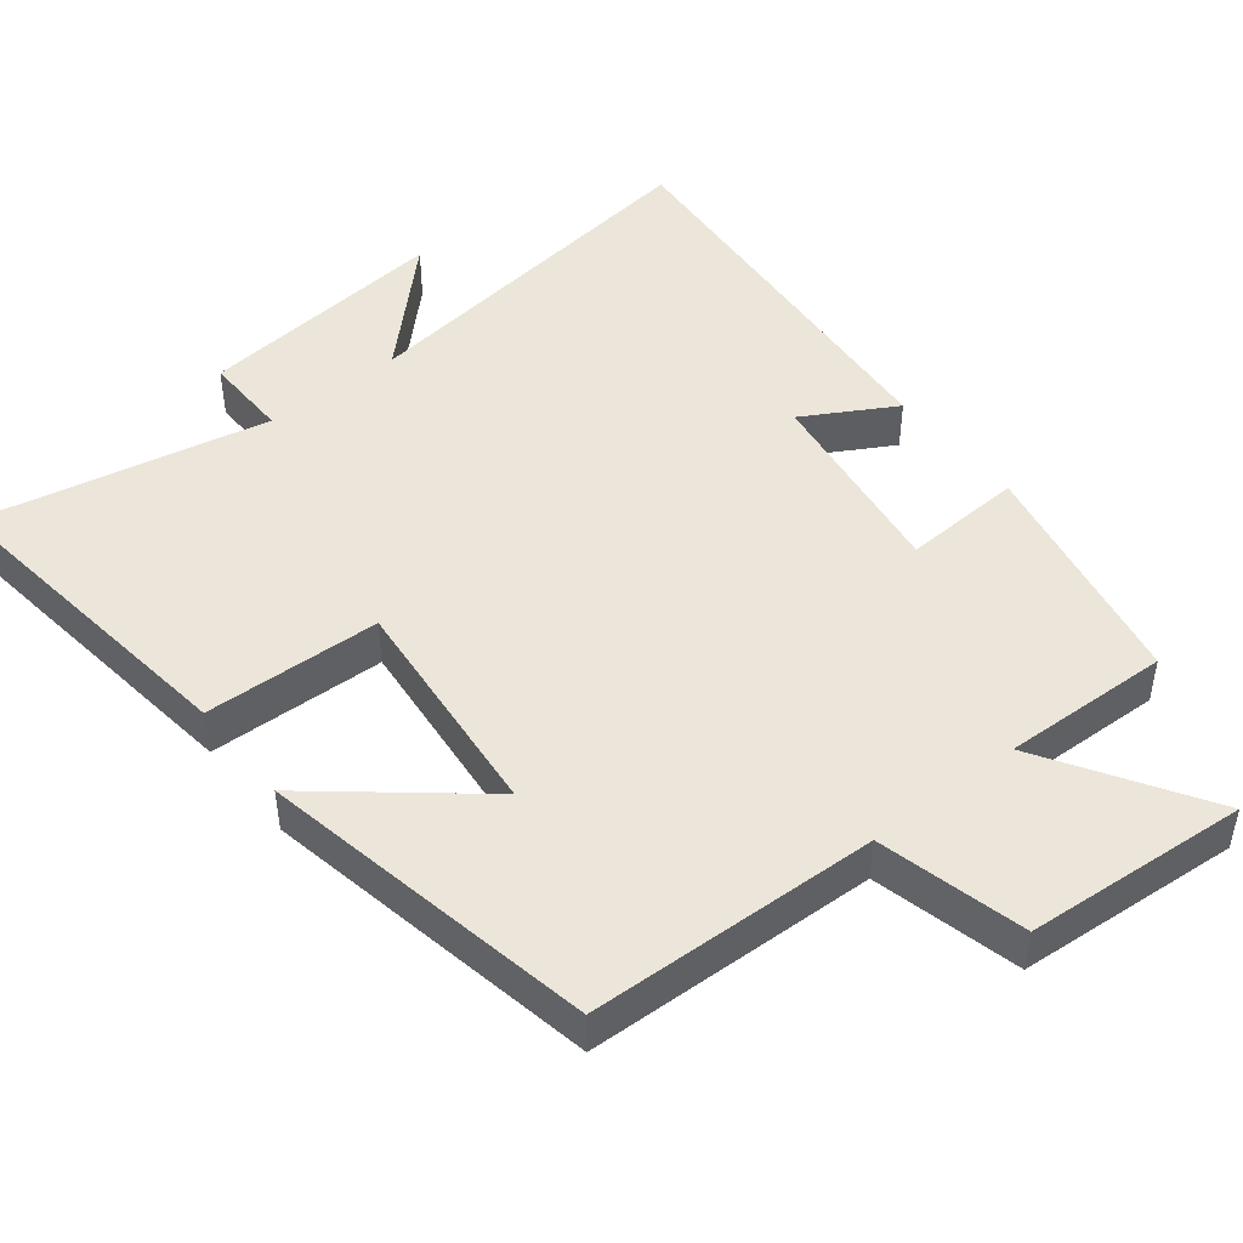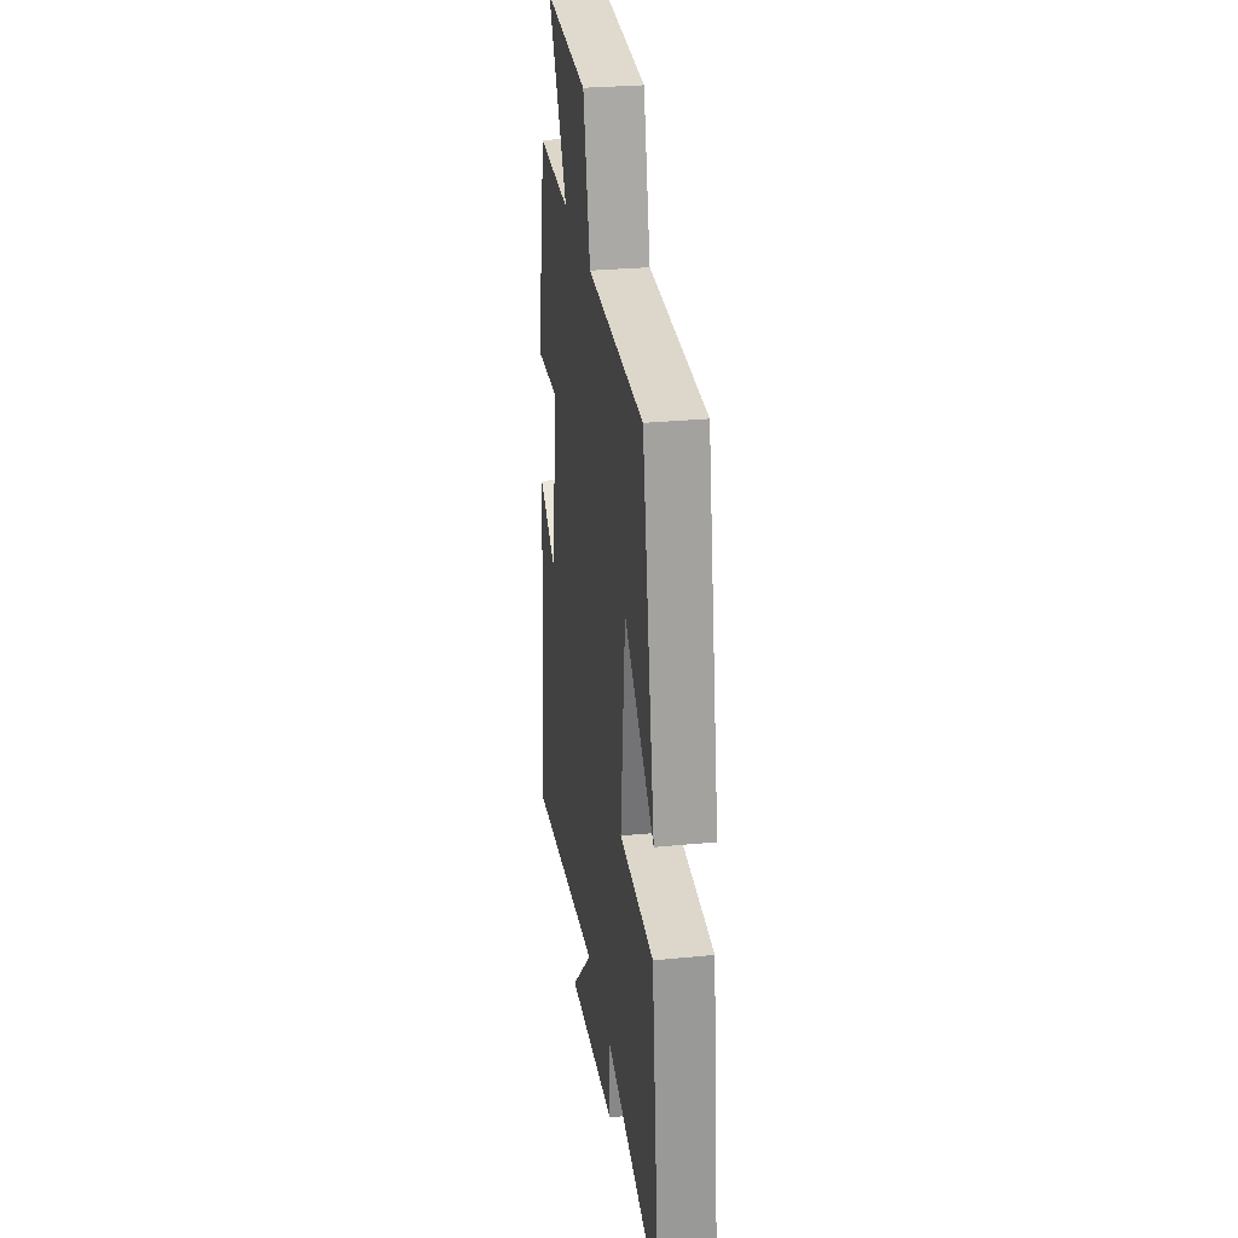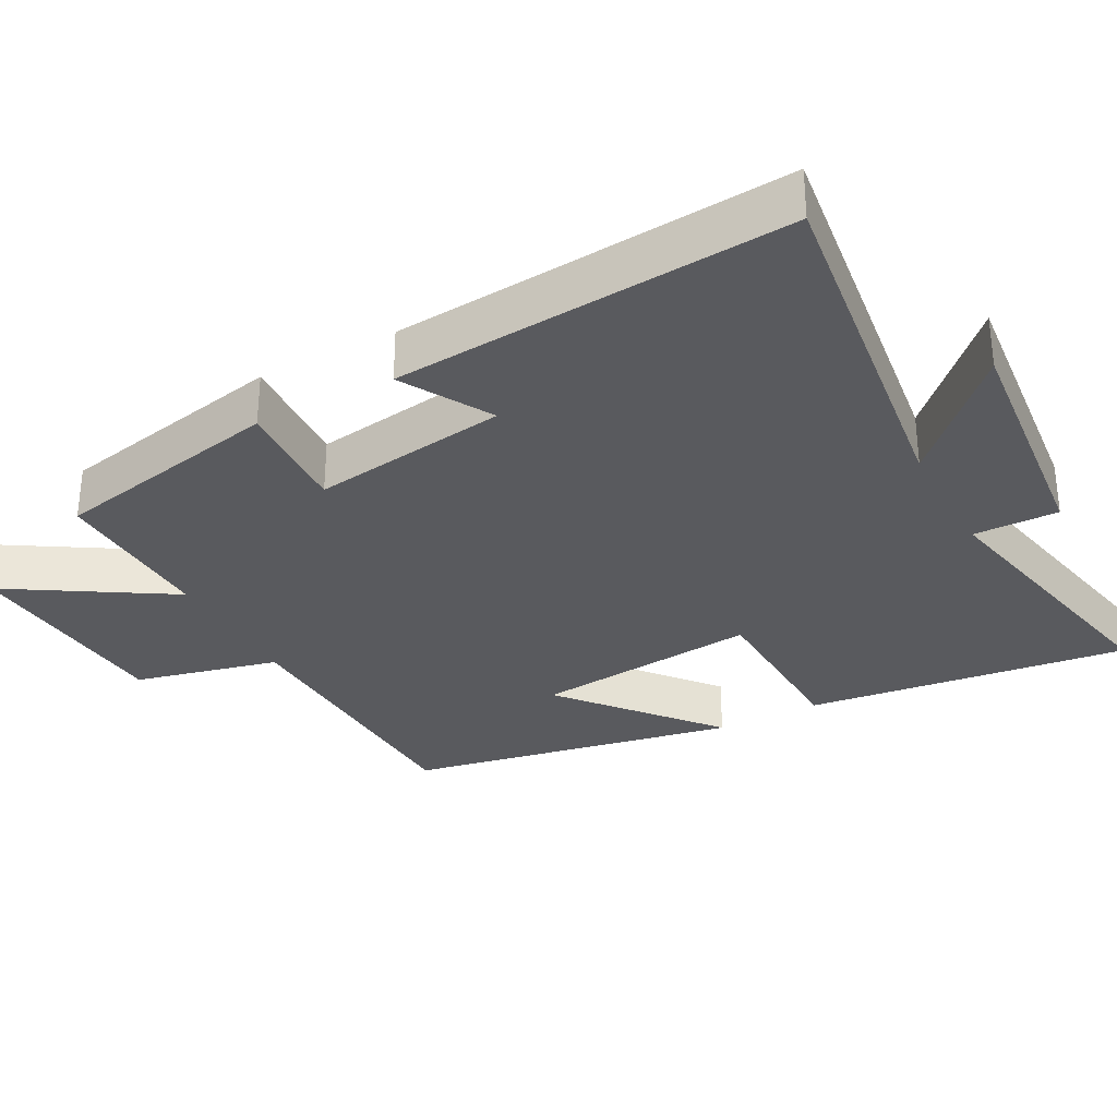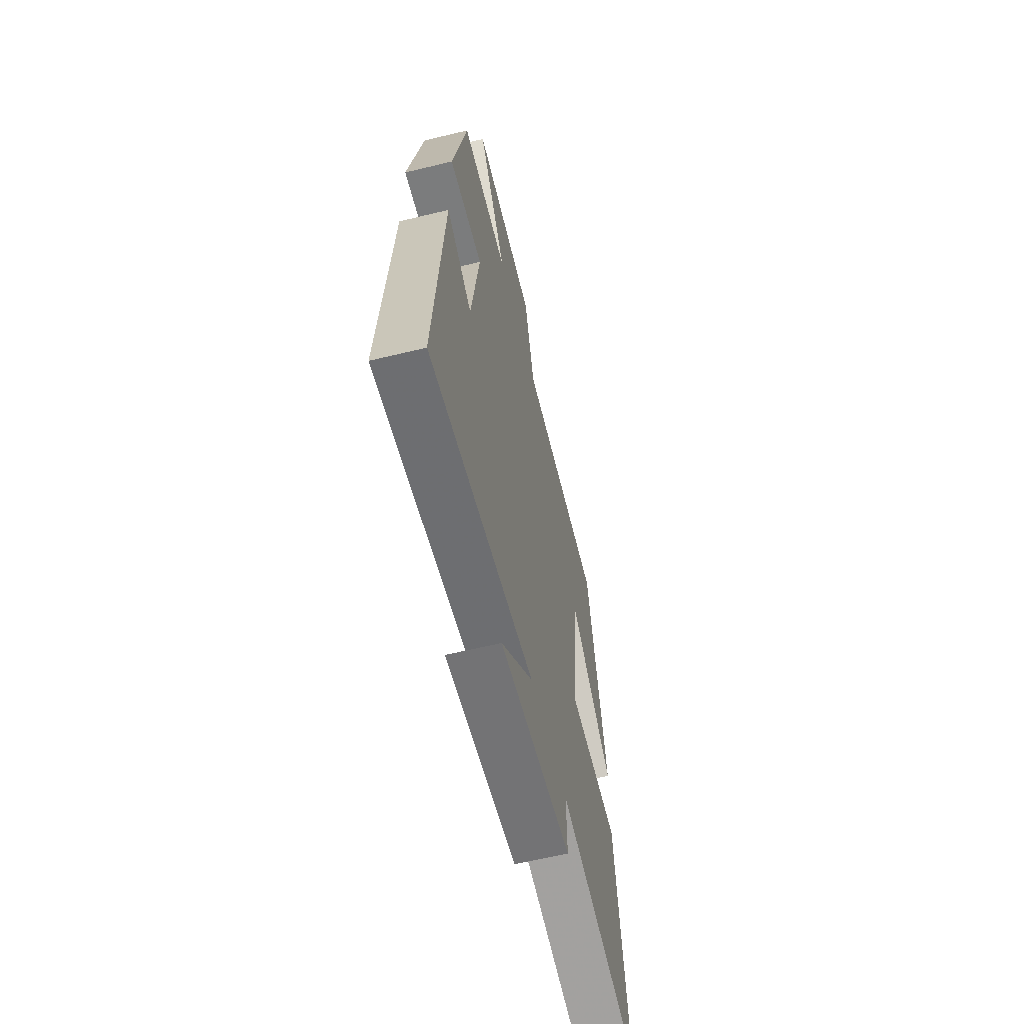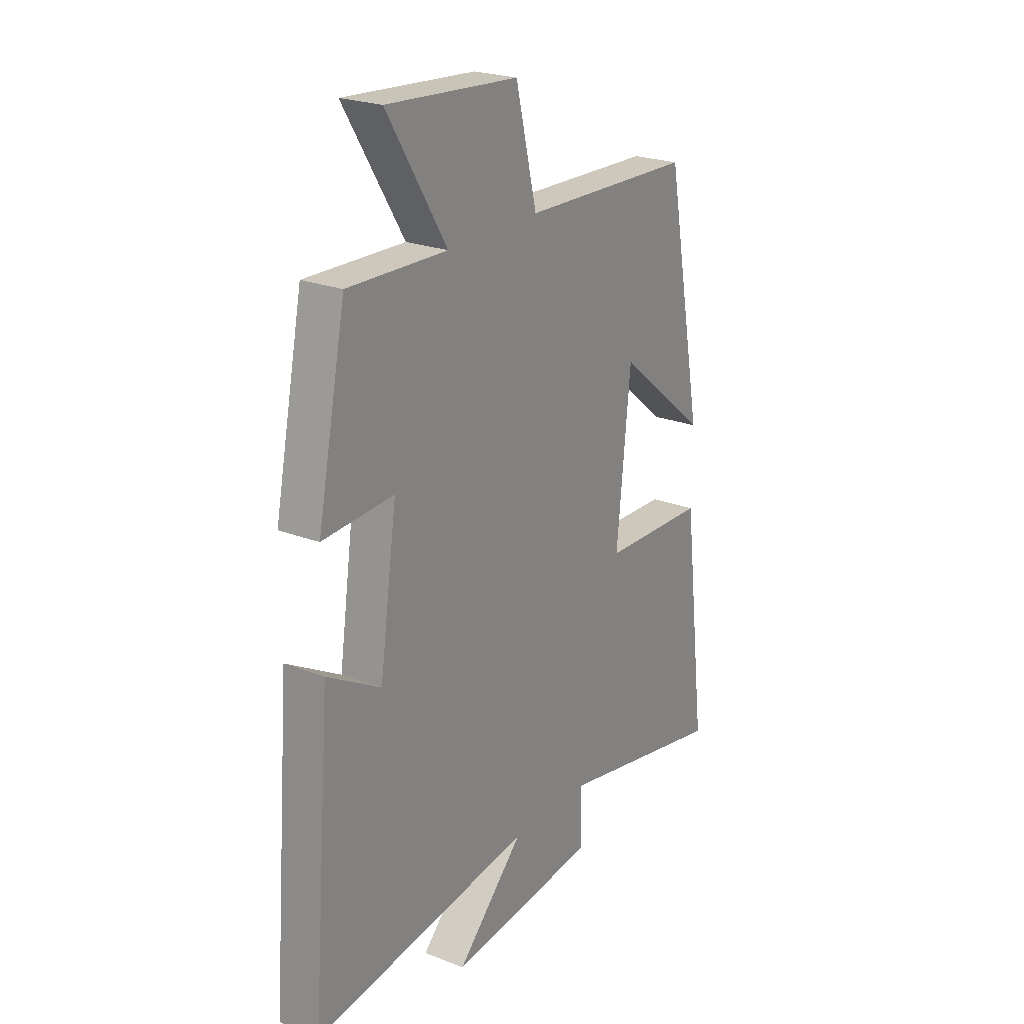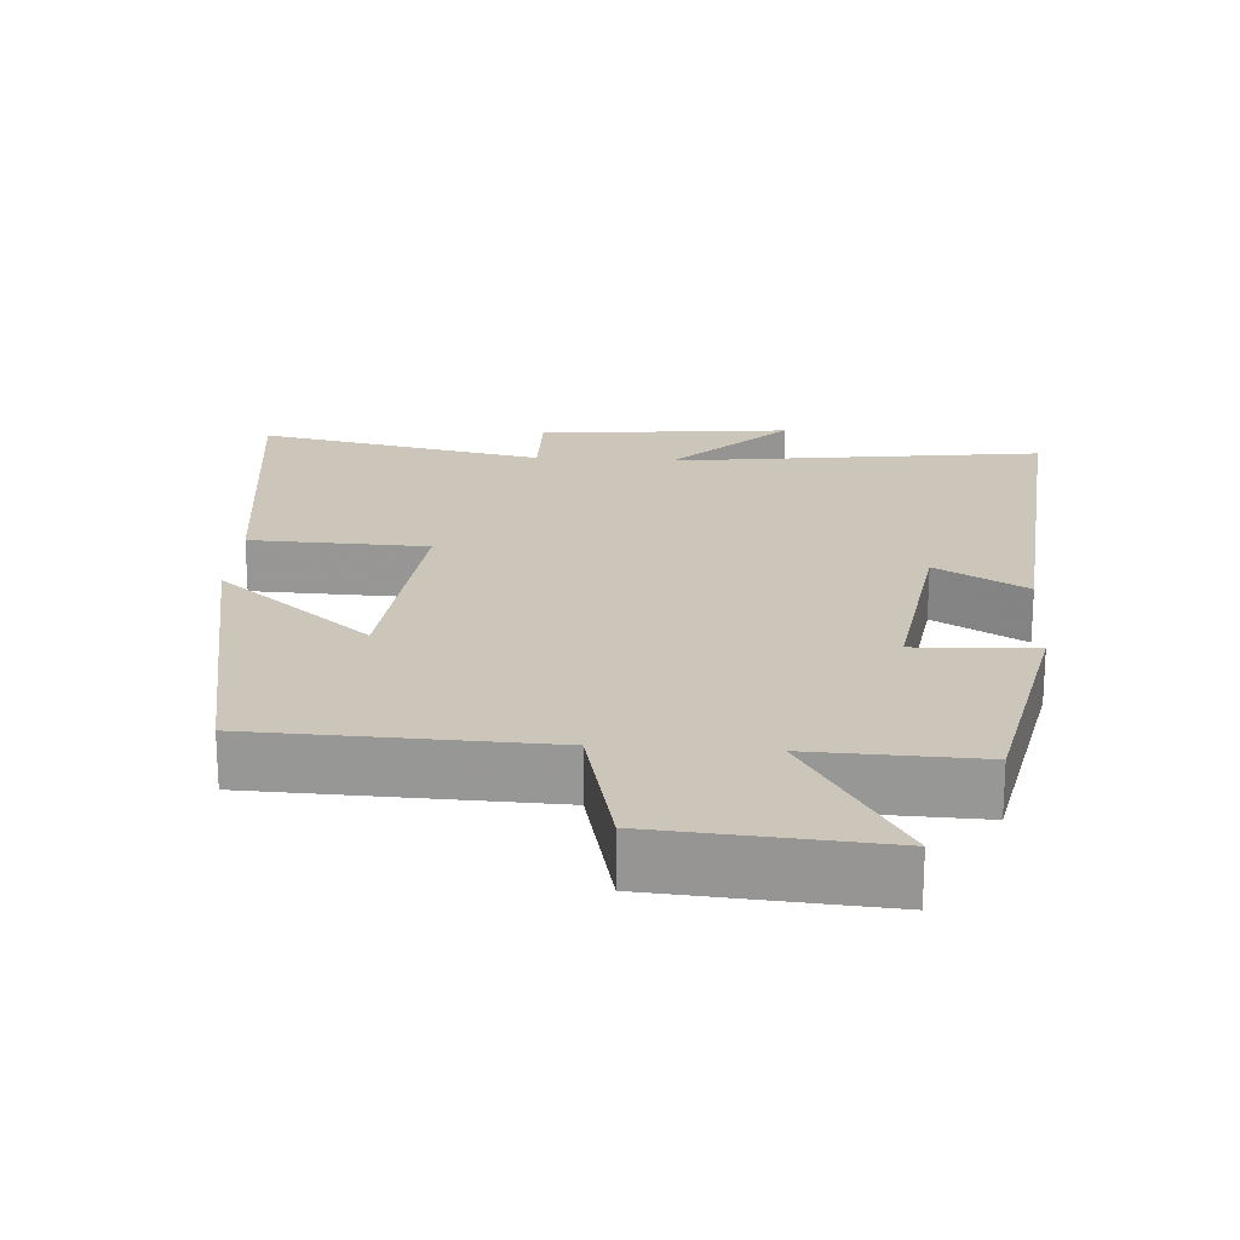
<metadata>
{"format":"obj","ext":"obj","renderer":"f3d","projection":"perspective","resolution":1024,"background":"white","views":[{"elev":46.8,"azim":-38.4,"up":"+Y"},{"elev":28.6,"azim":-98.4,"up":"+Z"},{"elev":-31.4,"azim":118.3,"up":"+Y"},{"elev":-61.6,"azim":103.9,"up":"+Z"},{"elev":23.3,"azim":123.4,"up":"+Z"},{"elev":21.0,"azim":3.9,"up":"+Y"}]}
</metadata>
<code>
v -0.412 0.07 0.487
v -0.013 0.07 0.5
v 0.036 0.07 0.702
v 0.342 0.07 0.724
v 0.203 0.07 0.5
v 0.434 0.07 0.507
v 0.5 0.07 0.182
v 0.335 0.07 0.191
v 0.375 0.07 -0.085
v 0.5 0.07 -0.014
v 0.544 0.07 -0.569
v 0.031 0.07 -0.5
v 0.187 0.07 -0.655
v -0.161 0.07 -0.619
v -0.159 0.07 -0.5
v -0.555 0.07 -0.58
v -0.5 0.07 -0.128
v -0.257 0.07 -0.12
v -0.289 0.07 0.196
v -0.5 0.07 0.022
v -0.412 0 0.487
v -0.013 0 0.5
v 0.036 0 0.702
v 0.342 0 0.724
v 0.203 0 0.5
v 0.434 0 0.507
v 0.5 0 0.182
v 0.335 0 0.191
v 0.375 0 -0.085
v 0.5 0 -0.014
v 0.544 0 -0.569
v 0.031 0 -0.5
v 0.187 0 -0.655
v -0.161 0 -0.619
v -0.159 0 -0.5
v -0.555 0 -0.58
v -0.5 0 -0.128
v -0.257 0 -0.12
v -0.289 0 0.196
v -0.5 0 0.022
f 19 20 1 2
f 18 19 2
f 15 16 17 18
f 15 18 2
f 12 13 14 15
f 12 15 2 3
f 9 10 11 12
f 8 9 12 3
f 5 6 7 8
f 5 8 3
f 3 4 5
f 22 21 40 39
f 22 39 38
f 38 37 36 35
f 22 38 35
f 35 34 33 32
f 23 22 35 32
f 32 31 30 29
f 23 32 29 28
f 28 27 26 25
f 23 28 25
f 25 24 23
f 1 21 22 2
f 2 22 23 3
f 3 23 24 4
f 4 24 25 5
f 5 25 26 6
f 6 26 27 7
f 7 27 28 8
f 8 28 29 9
f 9 29 30 10
f 10 30 31 11
f 11 31 32 12
f 12 32 33 13
f 13 33 34 14
f 14 34 35 15
f 15 35 36 16
f 16 36 37 17
f 17 37 38 18
f 18 38 39 19
f 19 39 40 20
f 20 40 21 1

</code>
